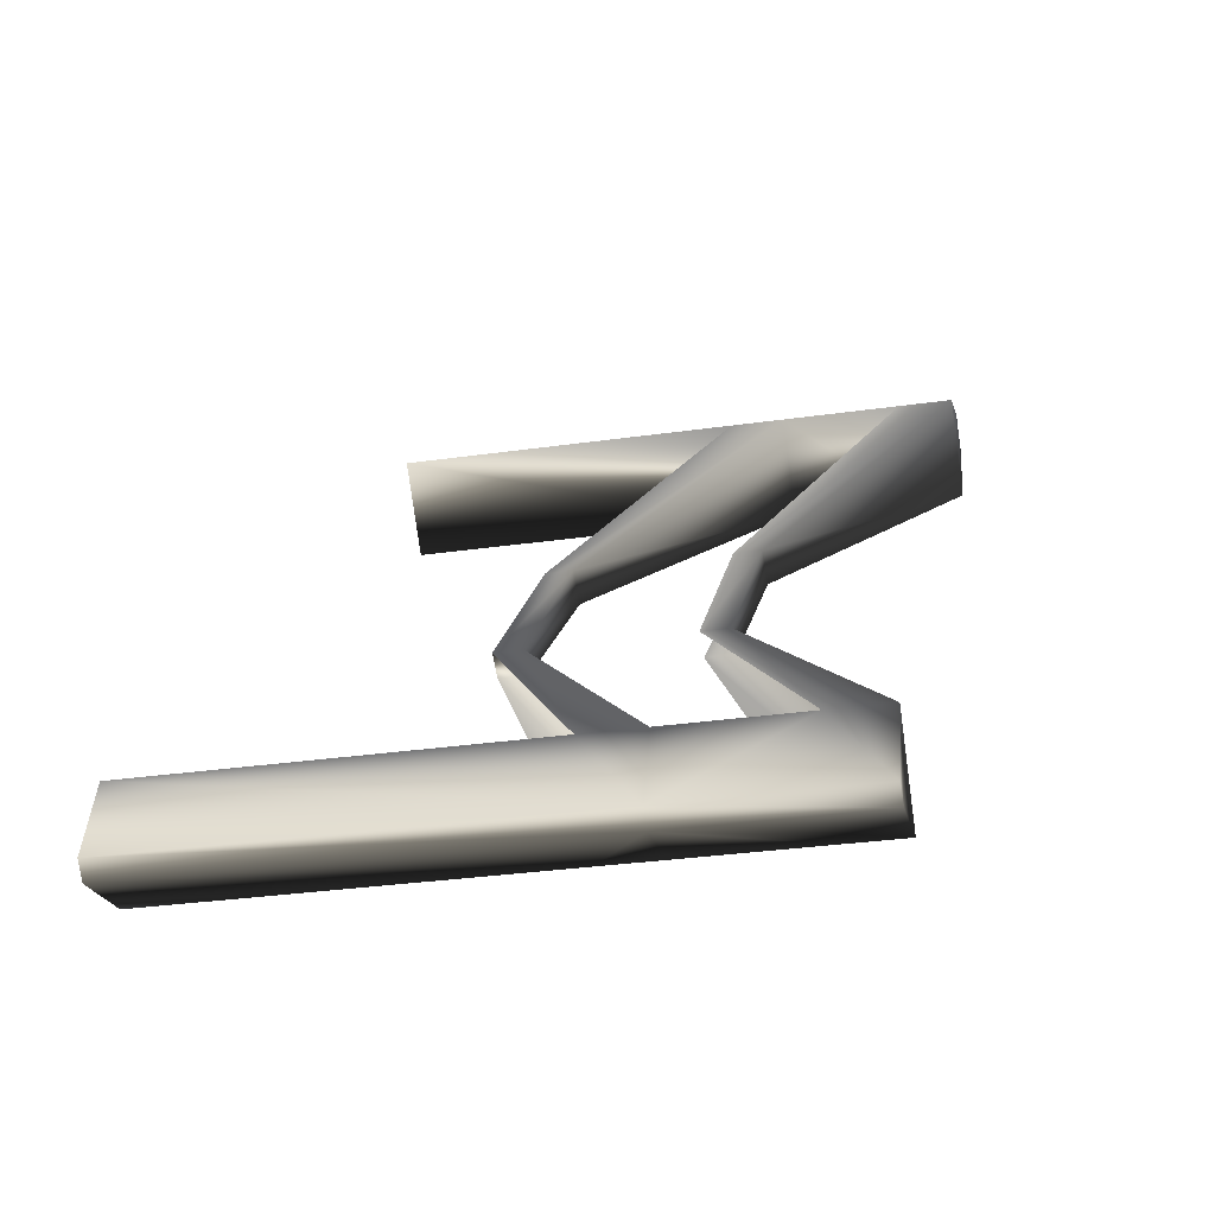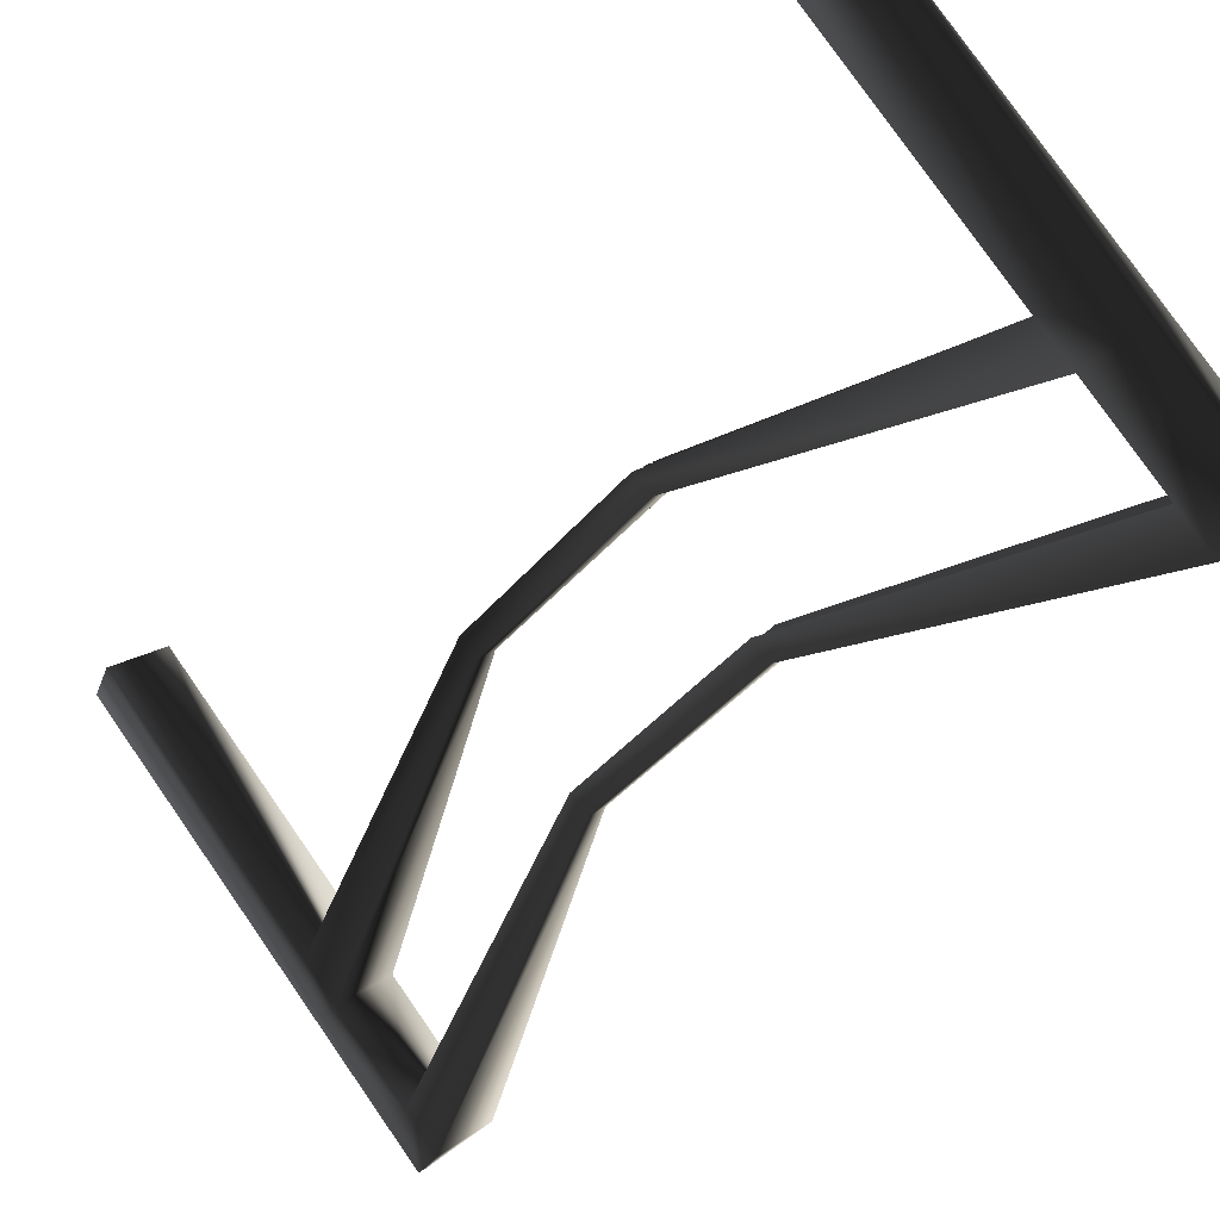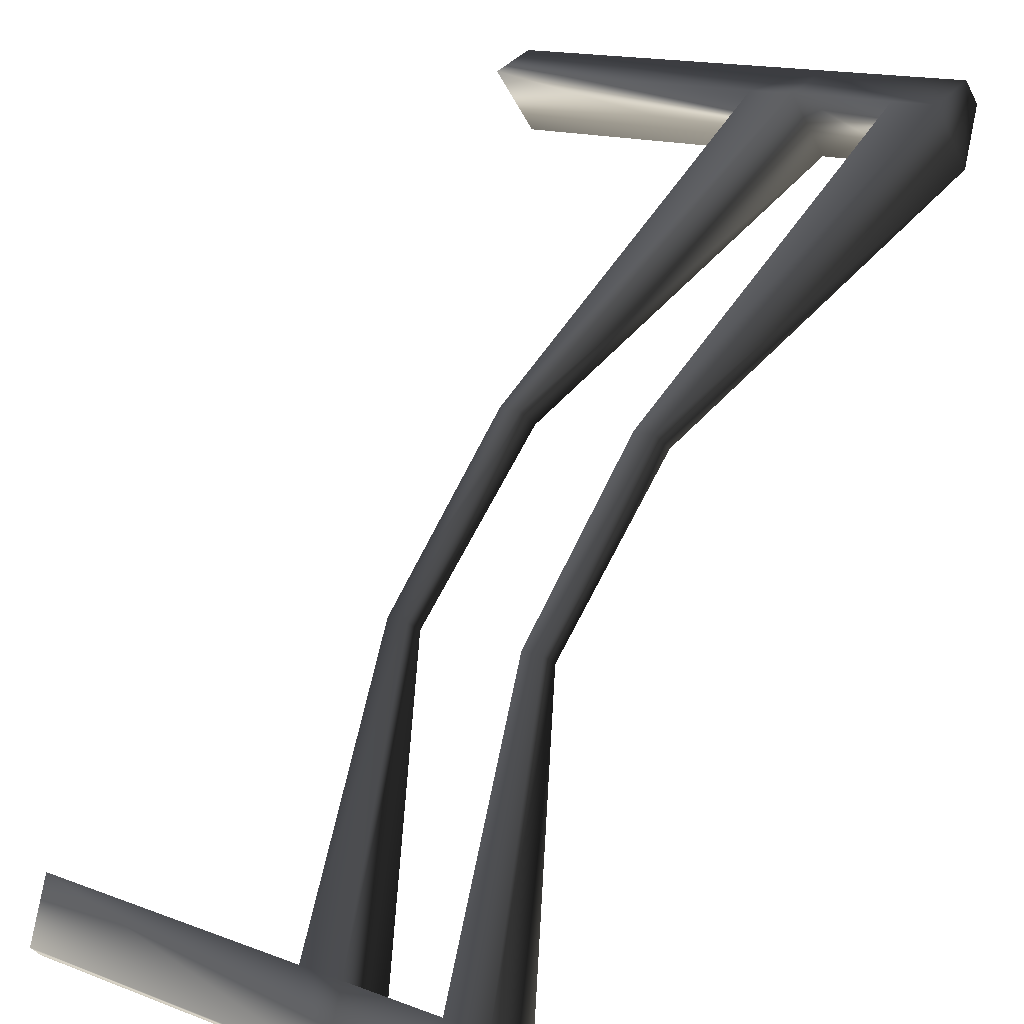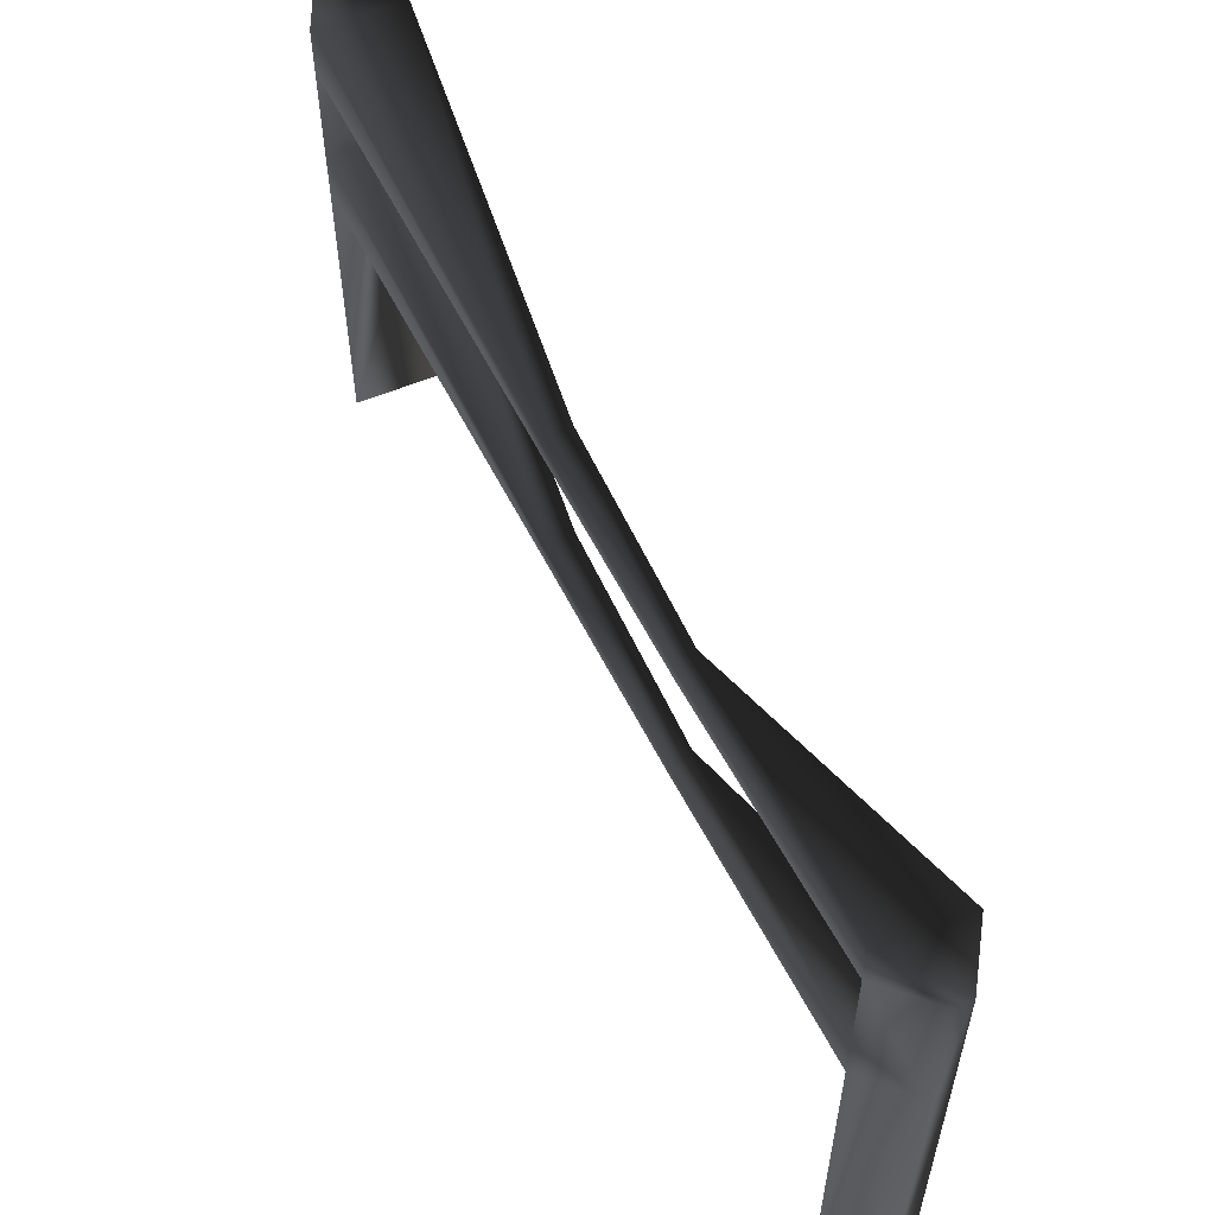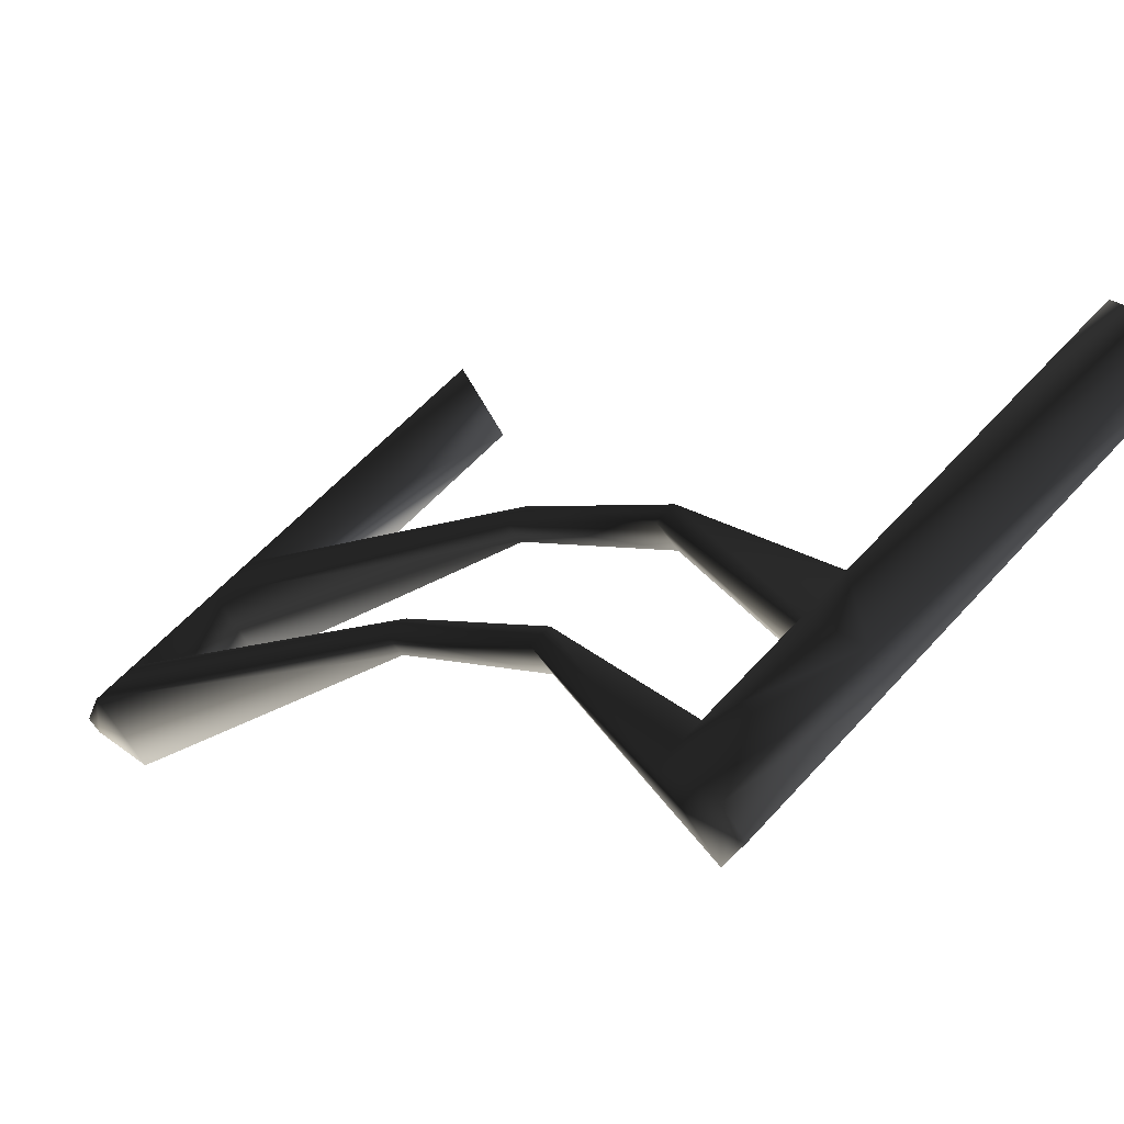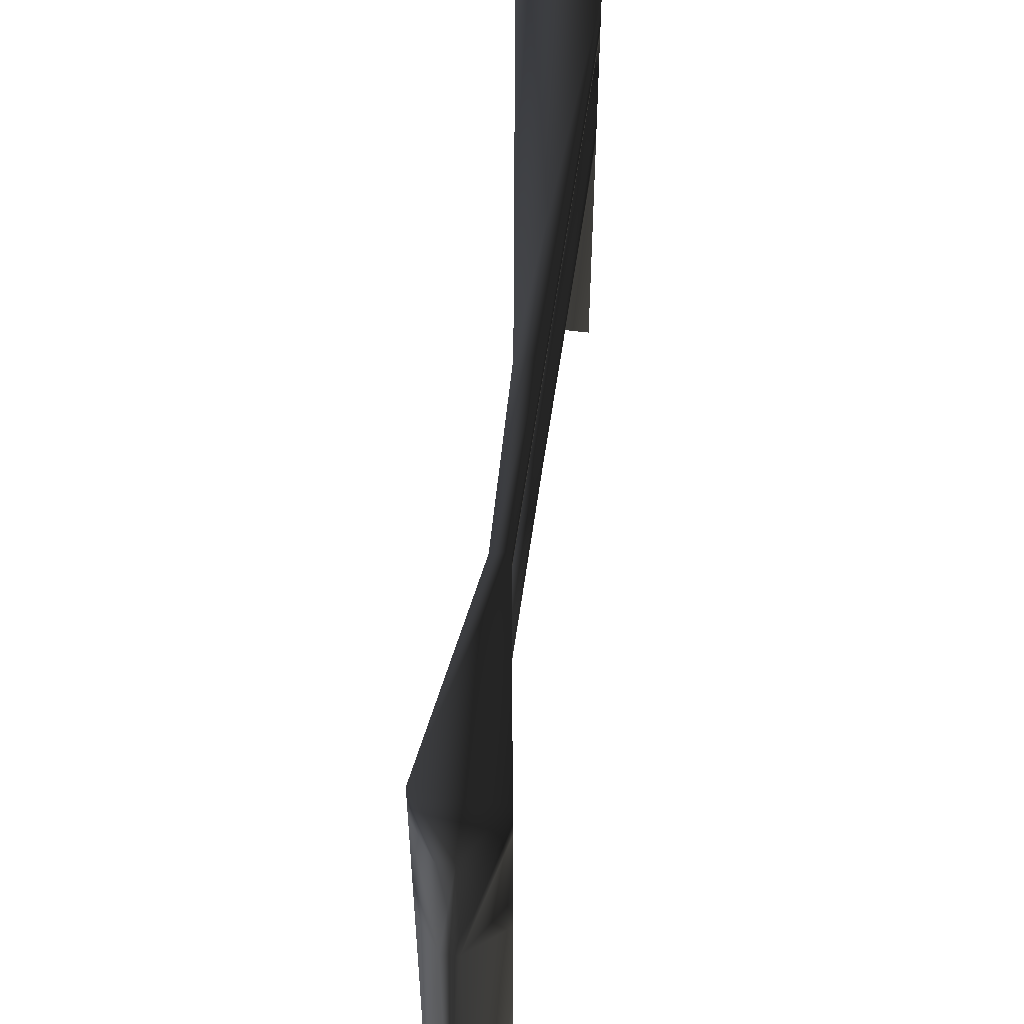
<metadata>
{"format":"obj","ext":"obj","renderer":"f3d","projection":"perspective","resolution":1024,"background":"white","views":[{"elev":-30.5,"azim":101.8,"up":"+Z"},{"elev":79.4,"azim":145.1,"up":"+Z"},{"elev":15.5,"azim":127.9,"up":"+Z"},{"elev":57.2,"azim":108.7,"up":"+Y"},{"elev":57.3,"azim":-138.9,"up":"+Z"},{"elev":52.9,"azim":140.5,"up":"+Y"}]}
</metadata>
<code>
o 1327
v -15 36 10
v -15 32 10
v -11 32 13
v -11 36 13
v -61 52 50
v -61 60 50
v 17 36 -15
v 14 36 -17
v 14 32 -17
v 51 60 -62
v 51 52 -62
v 62 60 -64
v 62 0 -64
v 51 0 -62
v 60 52 -51
v 60 0 -51
v 64 60 -62
v 60 60 -51
v 17 32 -15
v -51 60 61
v -51 52 61
v -60 60 64
v -60 0 64
v -51 0 61
v -61 0 50
v -64 60 60
v -61 78 50
v -64 0 60
v -60 86 64
v -64 86 60
v -61 86 50
v -15 62 10
v -15 58 10
v 14 62 -17
v 14 58 -17
v 51 86 -62
v 51 78 -62
v 60 78 -51
v 64 86 -62
v 60 86 -51
v 17 62 -15
v 17 58 -15
v -11 62 13
v -11 58 13
v -51 86 61
v -51 78 61
v 64 0 -62
v 62 86 -64
f 1 2 3
f 1 3 4
f 1 4 2
f 1 2 5
f 1 5 6
f 1 6 4
f 1 4 7
f 1 7 8
f 1 8 2
f 2 8 9
f 9 8 10
f 9 10 11
f 11 10 12
f 11 12 13
f 11 13 14
f 11 14 15
f 15 14 16
f 15 16 17
f 15 17 18
f 15 18 7
f 15 7 19
f 19 7 8
f 19 8 9
f 4 3 2
f 3 4 20
f 3 20 21
f 21 20 22
f 21 22 23
f 21 23 24
f 21 24 5
f 5 24 25
f 5 25 26
f 5 26 6
f 6 26 27
f 6 27 20
f 6 20 4
f 26 25 28
f 26 28 22
f 26 22 29
f 26 29 30
f 26 30 27
f 27 30 31
f 27 31 32
f 27 32 33
f 33 32 34
f 33 34 35
f 35 34 36
f 35 36 37
f 37 36 12
f 37 12 10
f 37 10 38
f 38 10 18
f 38 18 17
f 38 17 39
f 38 39 40
f 38 40 41
f 38 41 42
f 42 41 43
f 42 43 44
f 44 43 45
f 44 45 46
f 46 45 22
f 46 22 20
f 46 20 27
f 17 16 47
f 17 47 12
f 17 12 48
f 17 48 39
f 39 48 40
f 40 48 36
f 40 36 34
f 40 34 41
f 41 34 32
f 41 32 43
f 43 32 31
f 43 31 45
f 45 31 29
f 45 29 22
f 22 28 23
f 12 47 13
f 36 48 12
f 29 31 30
f 8 7 18
f 8 18 10
f 4 3 19
f 4 19 7

</code>
